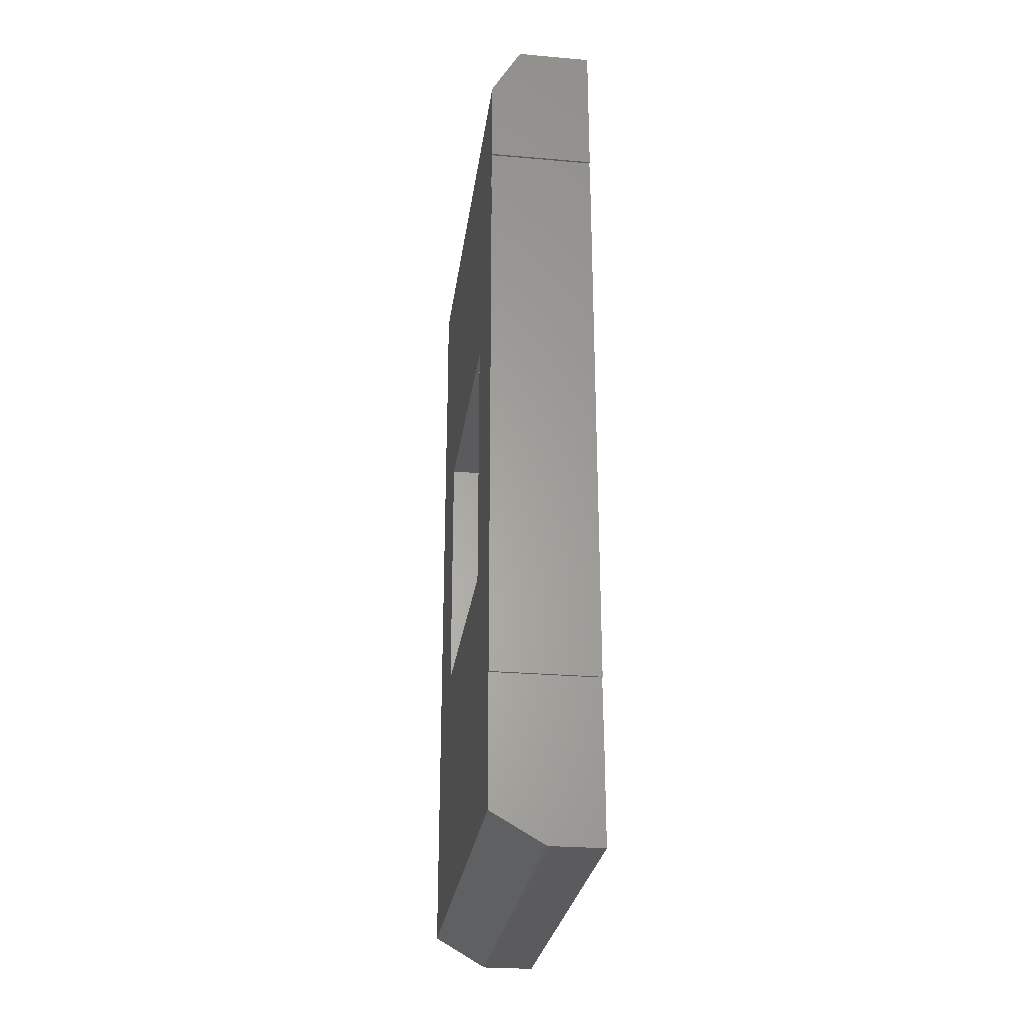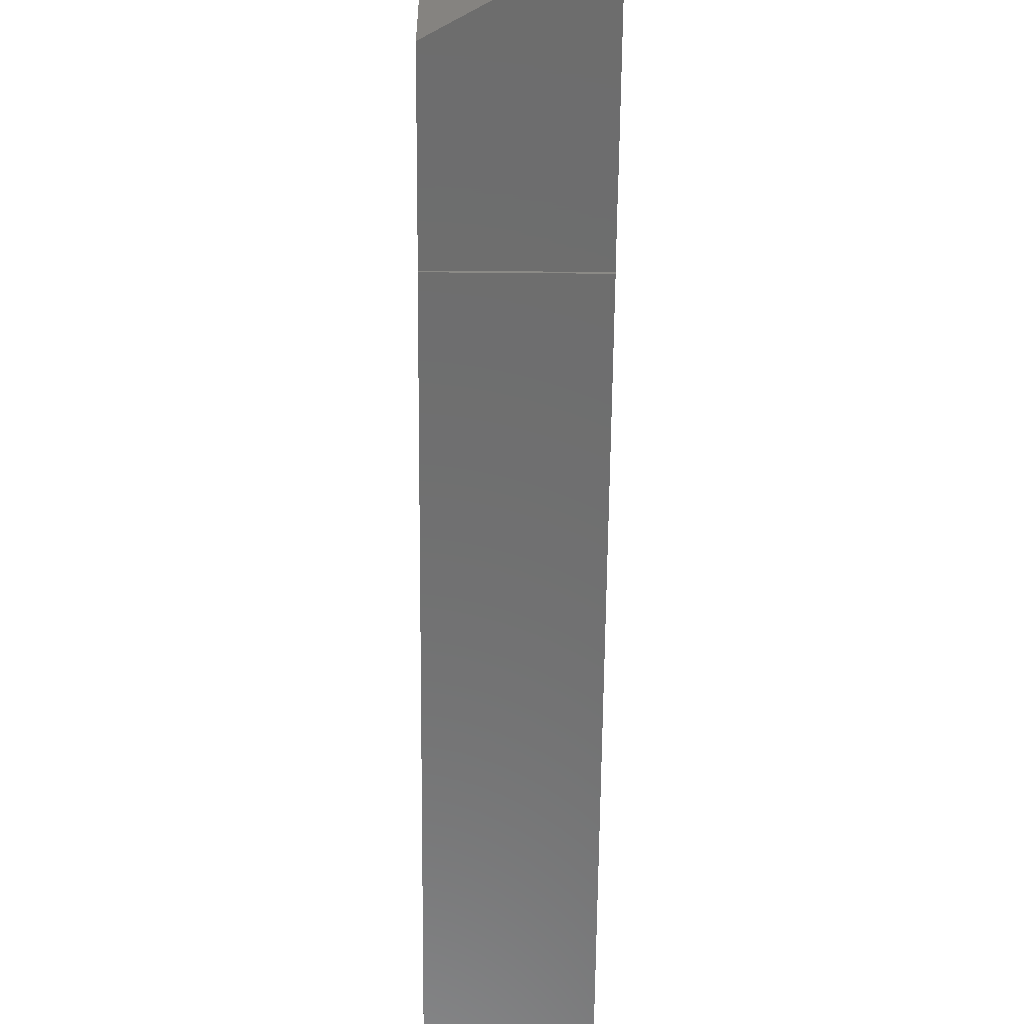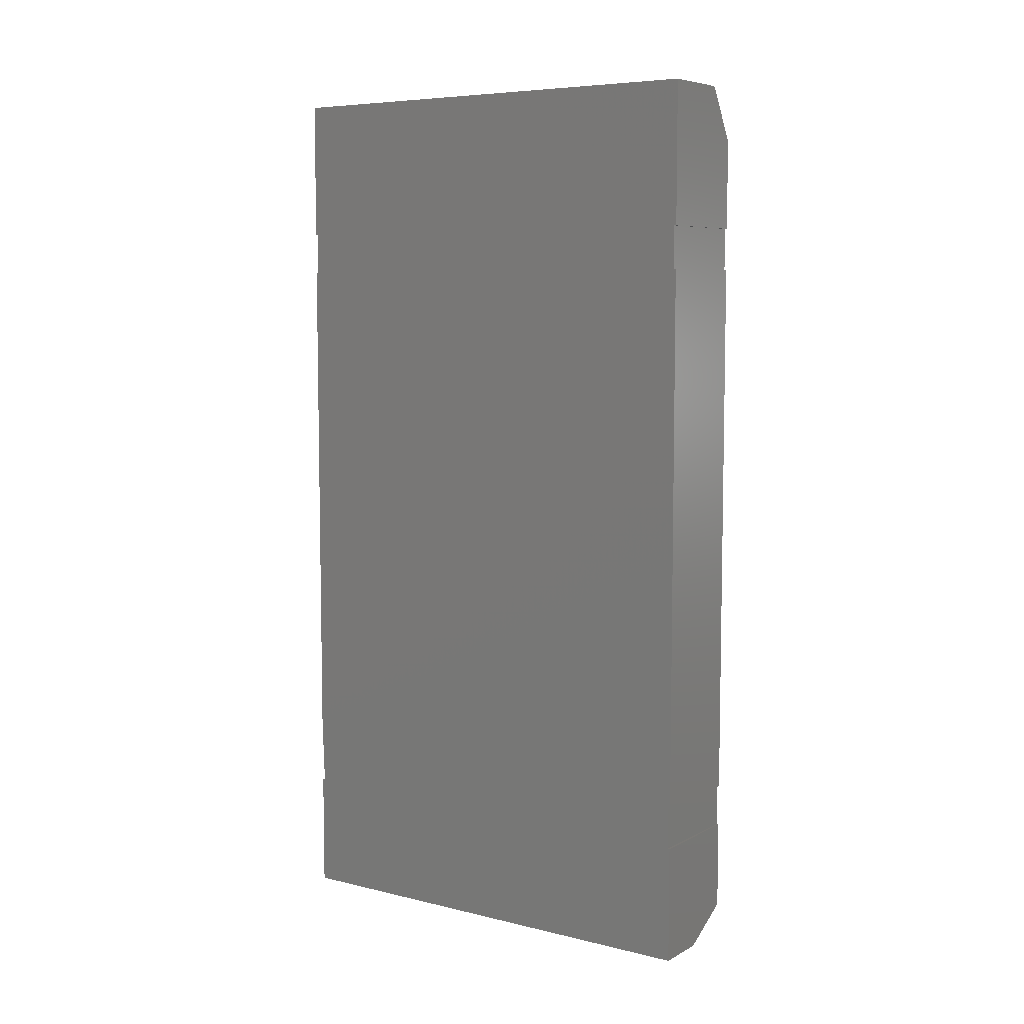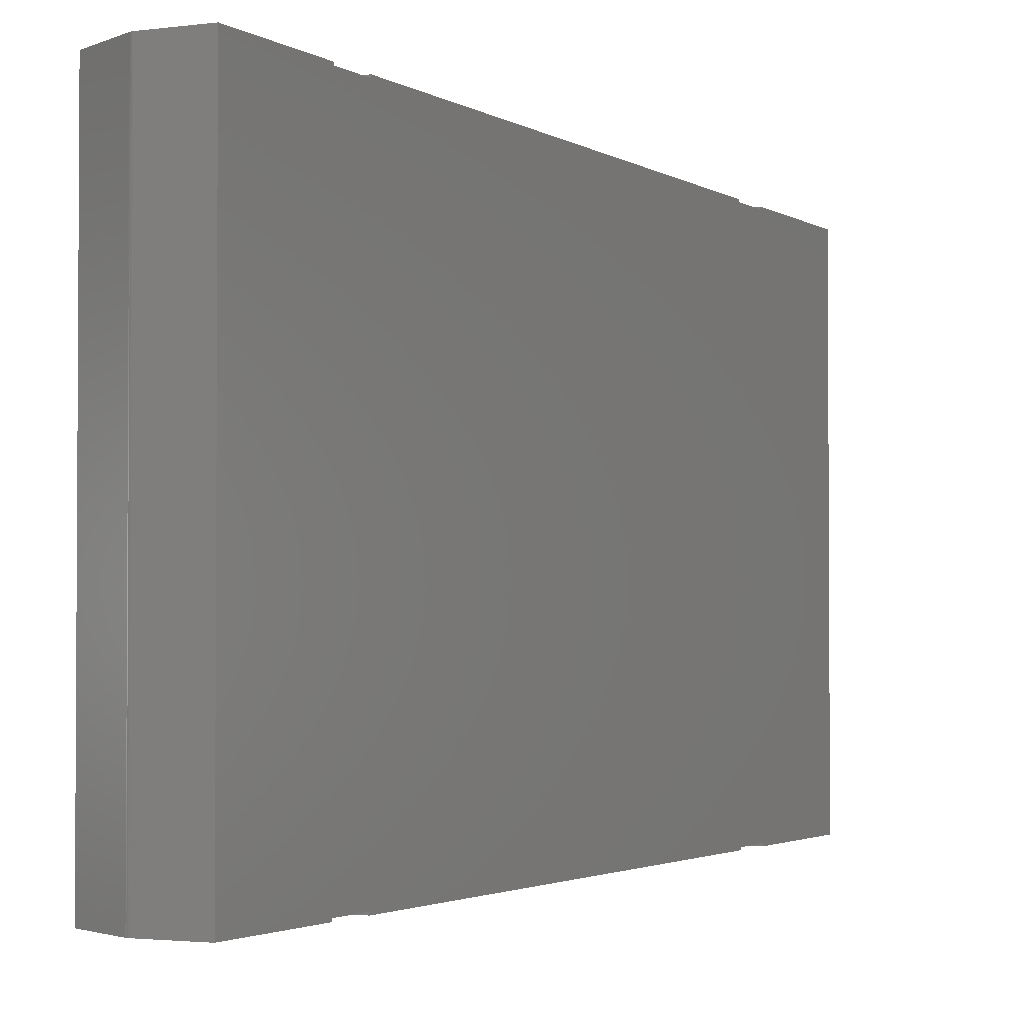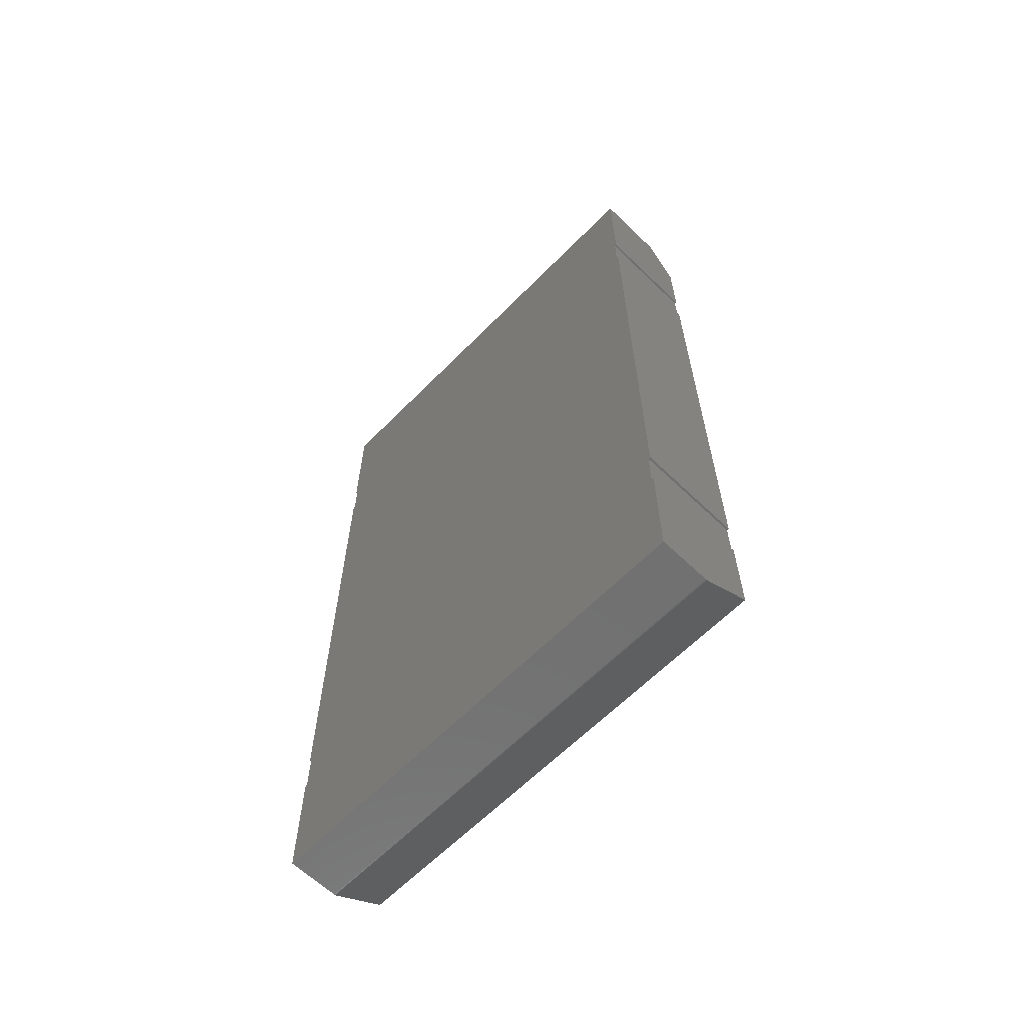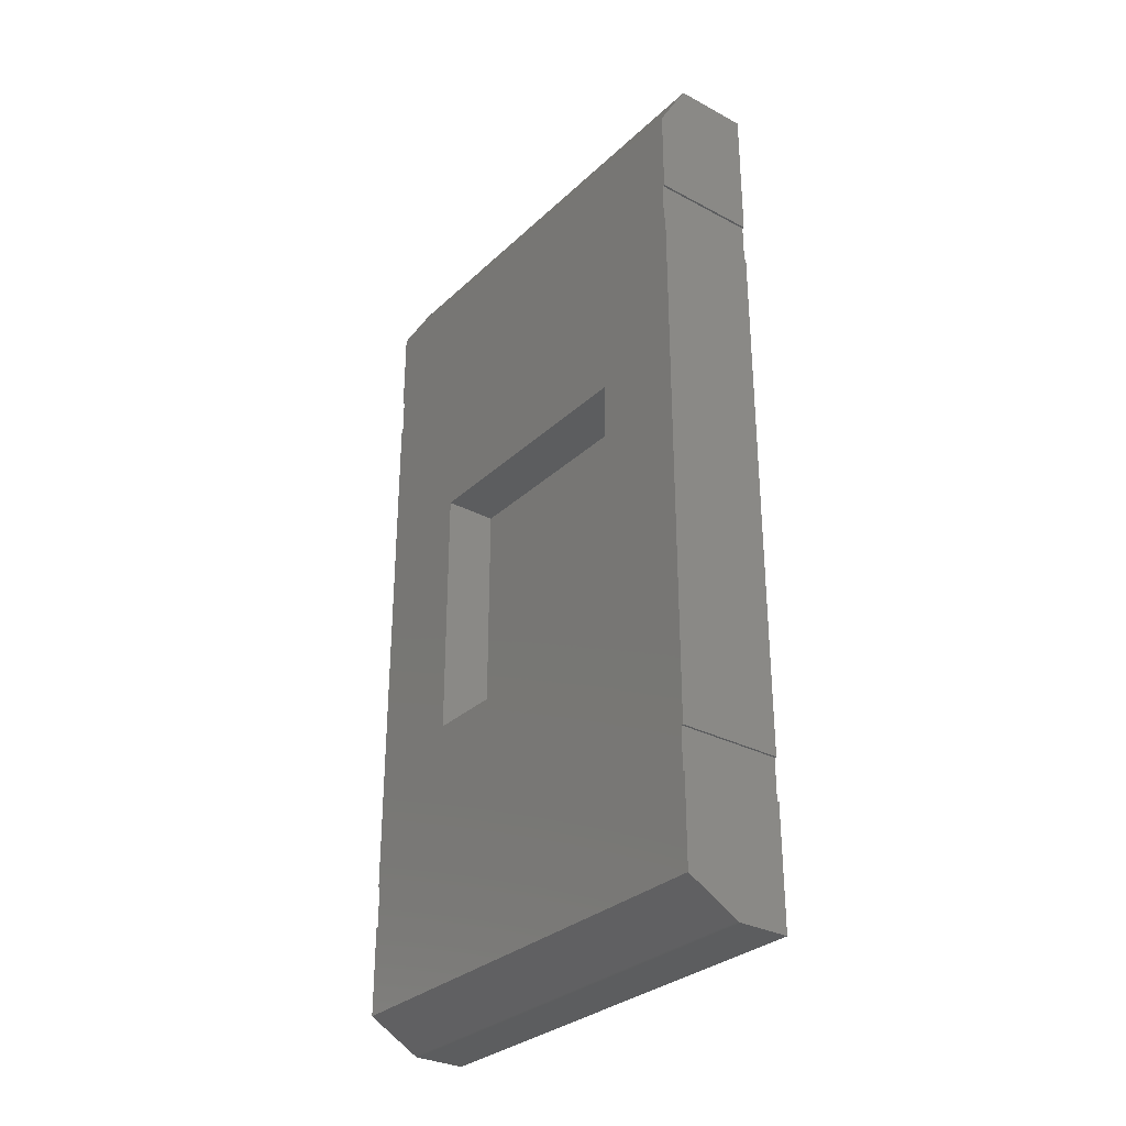
<metadata>
{"format":"stl","ext":"stl","renderer":"f3d","projection":"perspective","resolution":1024,"background":"white","views":[{"elev":-27.2,"azim":172.4,"up":"+Z"},{"elev":-59.5,"azim":179.5,"up":"+Y"},{"elev":6.8,"azim":-55.2,"up":"+Z"},{"elev":-2.2,"azim":-153.8,"up":"+Y"},{"elev":-62.6,"azim":-44.3,"up":"+Z"},{"elev":-30.7,"azim":142.6,"up":"+Z"}]}
</metadata>
<code>
# stl→obj: 64 verts, 124 faces
v 0.0831 -0.126 0.5474
v 0.08811 -0.151 0.5474
v 0.0831 -0.151 0.5474
v 0.08811 -0.126 0.5474
v 0.08811 -0.1169 0.5053
v 0.08811 -0.1167 0.4969
v 0.08811 -0.1167 0.5053
v 0.08811 -0.126 0.5224
v 0.08811 -0.1169 0.5093
v 0.08811 -0.1167 0.5093
v 0.08811 -0.1608 0.5053
v 0.08811 -0.161 0.4969
v 0.08811 -0.161 0.5053
v 0.08811 -0.151 0.5224
v 0.08811 -0.161 0.5093
v 0.08811 -0.1608 0.5093
v 0.08811 -0.1167 0.5613
v 0.08811 -0.1169 0.5613
v 0.08811 -0.1169 0.5653
v 0.08811 -0.1167 0.5737
v 0.08811 -0.1167 0.5653
v 0.08811 -0.161 0.5613
v 0.08811 -0.1608 0.5613
v 0.08811 -0.1608 0.5653
v 0.08811 -0.161 0.5737
v 0.08811 -0.161 0.5653
v 0.0781 -0.161 0.5053
v 0.0781 -0.1608 0.5053
v 0.08322 -0.161 0.4941
v 0.08297 -0.161 0.494
v 0.08306 -0.161 0.494
v 0.08314 -0.161 0.494
v 0.0781 -0.161 0.494
v 0.08322 -0.1167 0.4941
v 0.0781 -0.1167 0.5053
v 0.08297 -0.1167 0.494
v 0.08314 -0.1167 0.494
v 0.08306 -0.1167 0.494
v 0.0781 -0.1167 0.494
v 0.0781 -0.1169 0.5053
v 0.0781 -0.1169 0.5093
v 0.0781 -0.1167 0.5093
v 0.0781 -0.1167 0.5613
v 0.0781 -0.1169 0.5613
v 0.0781 -0.1169 0.5653
v 0.0781 -0.1167 0.5653
v 0.0851 -0.1167 0.5787
v 0.08525 -0.1167 0.5786
v 0.08536 -0.1167 0.5785
v 0.08493 -0.1167 0.5787
v 0.0781 -0.1167 0.5787
v 0.08536 -0.161 0.5785
v 0.0851 -0.161 0.5787
v 0.08525 -0.161 0.5786
v 0.08493 -0.161 0.5787
v 0.0781 -0.161 0.5787
v 0.0781 -0.161 0.5653
v 0.0781 -0.1608 0.5653
v 0.0781 -0.1608 0.5613
v 0.0781 -0.1608 0.5093
v 0.0781 -0.161 0.5093
v 0.0781 -0.161 0.5613
v 0.0831 -0.151 0.5224
v 0.0831 -0.126 0.5224
f 1 2 3
f 1 4 2
f 5 6 7
f 8 5 9
f 8 9 10
f 11 12 6
f 11 6 5
f 13 12 11
f 4 8 10
f 14 15 16
f 14 16 11
f 14 5 8
f 14 11 5
f 17 4 10
f 18 4 17
f 19 4 18
f 20 19 21
f 2 15 14
f 2 4 19
f 22 15 2
f 22 2 23
f 24 2 19
f 24 19 20
f 24 23 2
f 25 26 24
f 25 24 20
f 27 11 28
f 27 13 11
f 27 12 13
f 29 12 27
f 30 31 32
f 30 32 29
f 30 29 27
f 33 30 27
f 34 6 12
f 34 12 29
f 35 7 6
f 34 35 6
f 36 34 37
f 36 37 38
f 36 35 34
f 39 35 36
f 40 5 7
f 40 7 35
f 40 9 5
f 41 9 40
f 42 9 41
f 42 10 9
f 42 43 17
f 42 17 10
f 44 18 17
f 44 17 43
f 44 19 18
f 45 19 44
f 46 19 45
f 46 21 19
f 47 48 49
f 50 47 49
f 20 50 49
f 51 50 20
f 46 20 21
f 46 51 20
f 49 52 25
f 20 49 25
f 53 52 54
f 55 52 53
f 25 52 55
f 56 25 55
f 57 26 25
f 57 25 56
f 45 51 46
f 58 56 51
f 58 51 45
f 57 56 58
f 59 45 44
f 59 58 45
f 41 44 43
f 41 43 42
f 41 59 44
f 39 40 35
f 60 59 41
f 61 62 59
f 61 59 60
f 28 41 40
f 28 40 39
f 28 60 41
f 33 27 28
f 33 28 39
f 30 39 36
f 33 39 30
f 34 29 32
f 37 32 31
f 37 34 32
f 38 31 30
f 38 37 31
f 36 38 30
f 51 56 55
f 51 55 50
f 54 52 49
f 54 49 48
f 53 48 47
f 53 54 48
f 55 47 50
f 55 53 47
f 58 24 26
f 58 26 57
f 58 23 24
f 59 23 58
f 62 23 59
f 62 22 23
f 61 22 62
f 61 15 22
f 60 16 15
f 60 15 61
f 60 11 16
f 28 11 60
f 3 14 63
f 3 2 14
f 63 64 1
f 3 63 1
f 64 4 1
f 64 8 4
f 63 8 64
f 63 14 8

</code>
